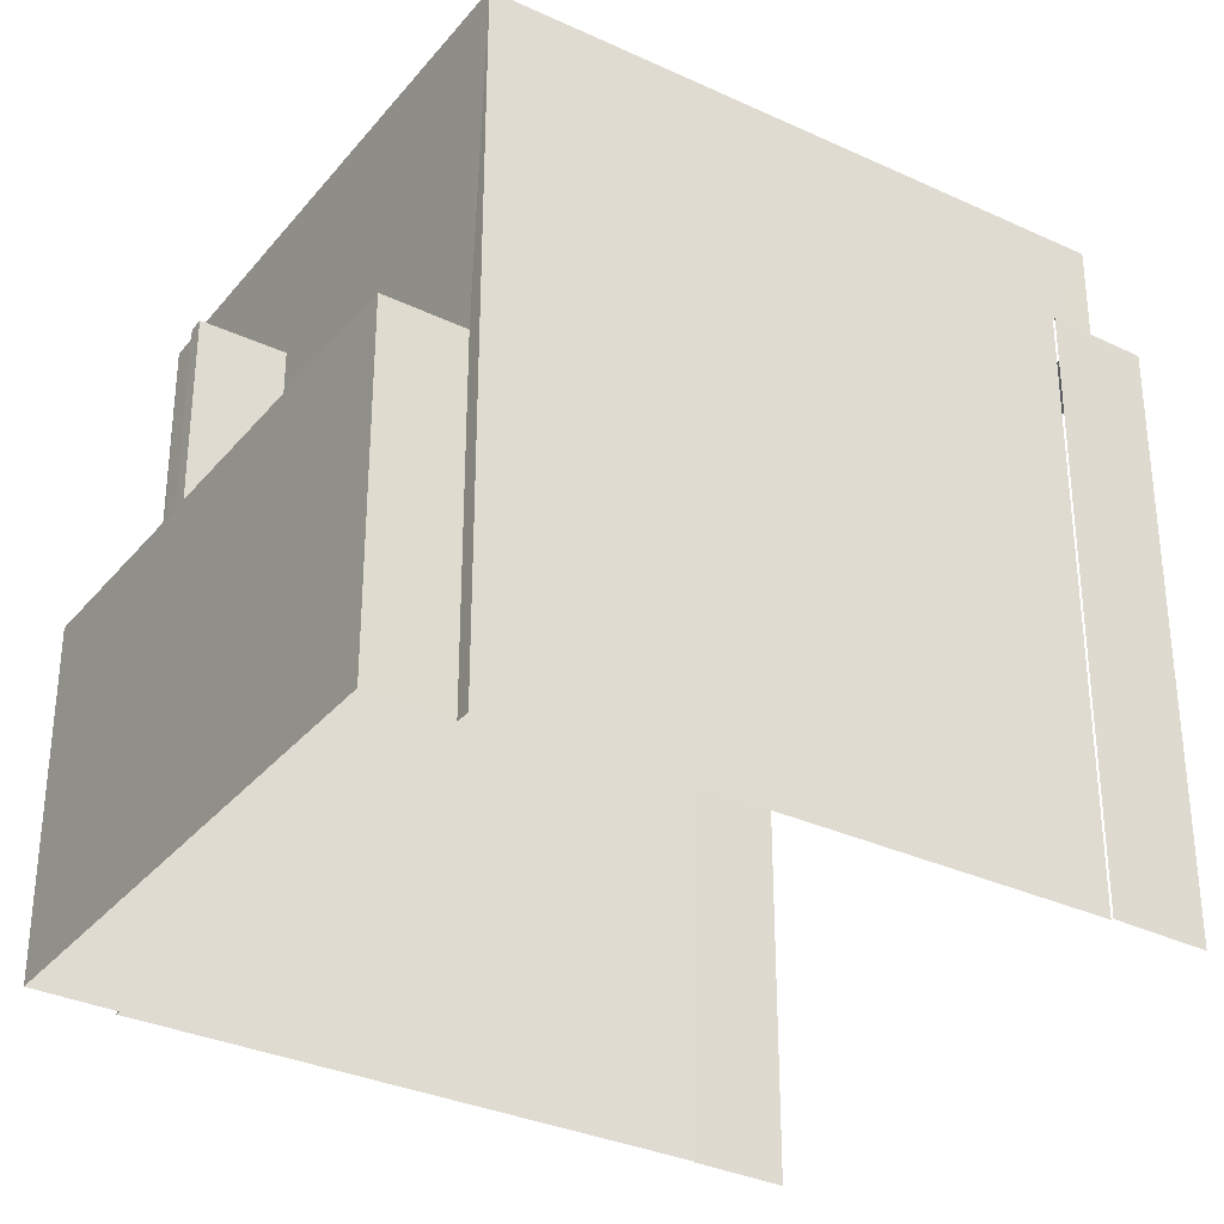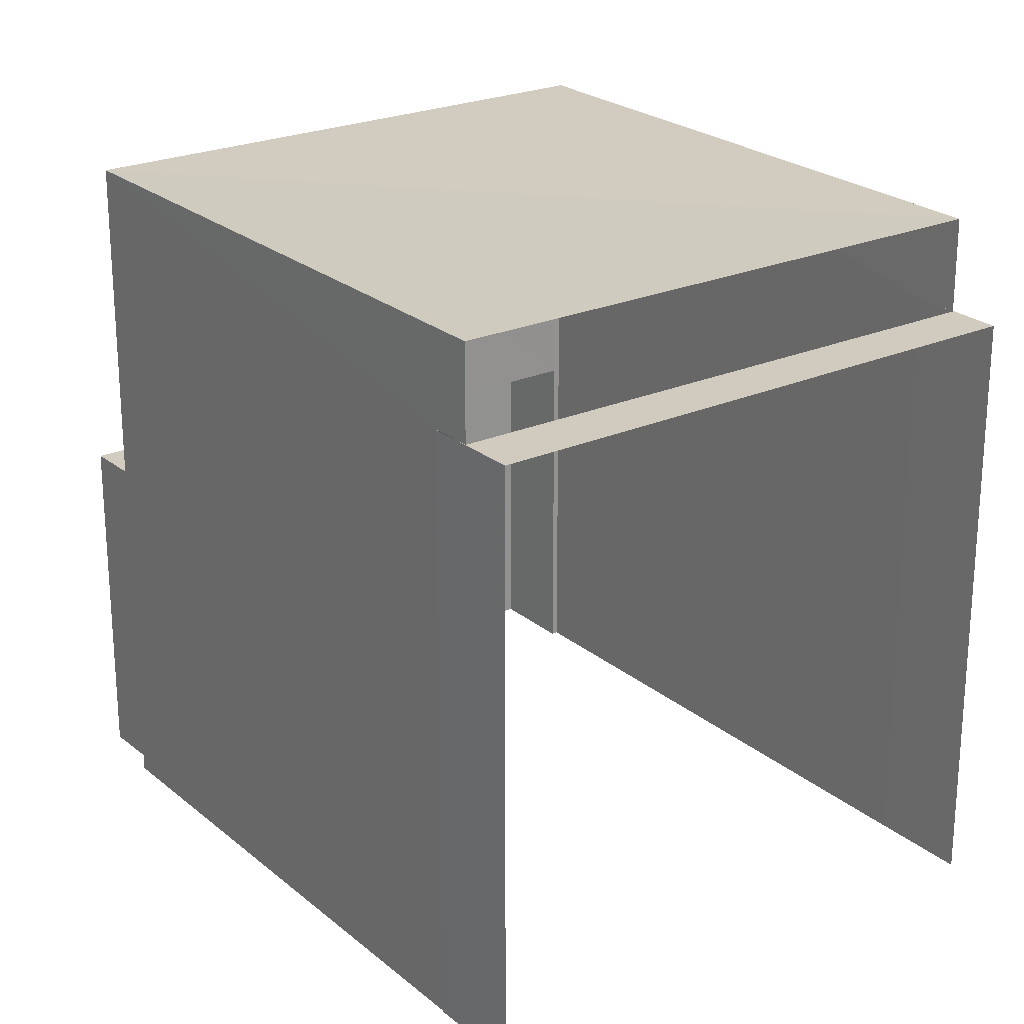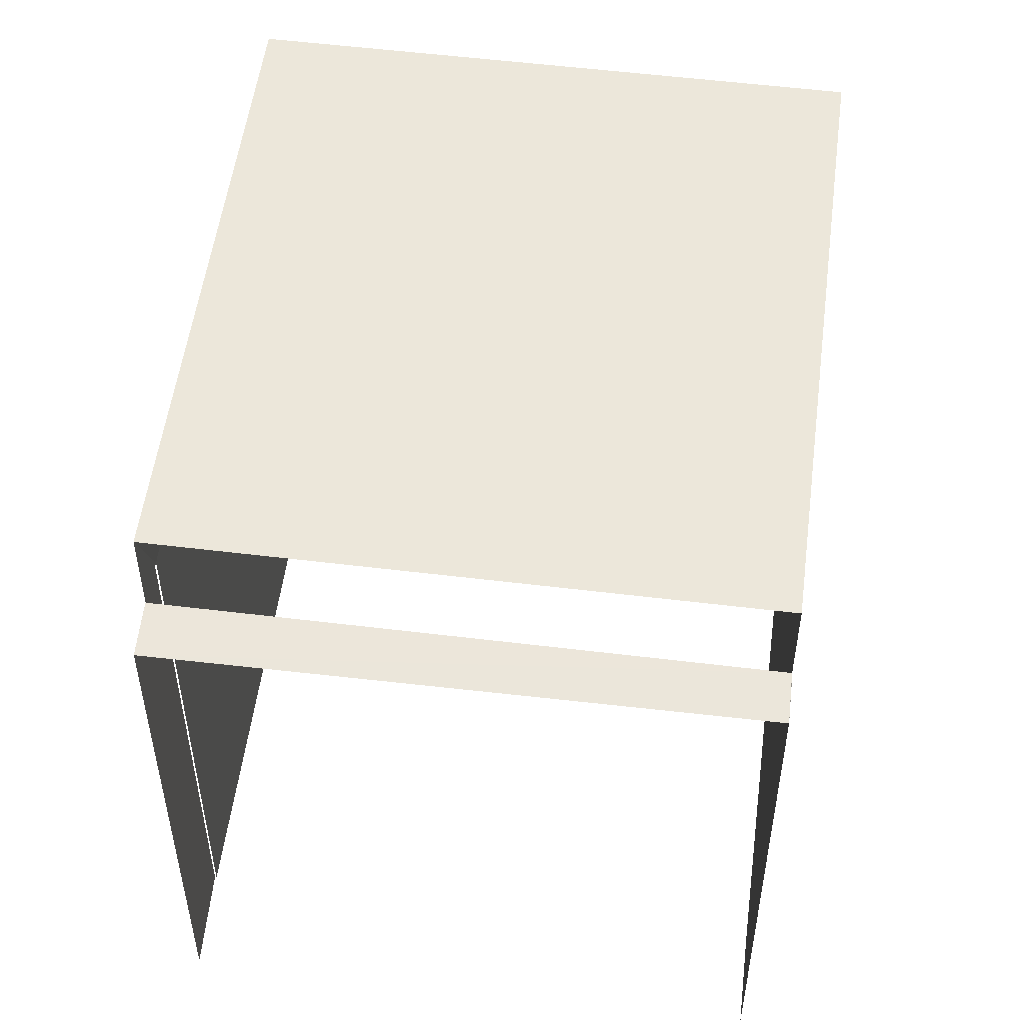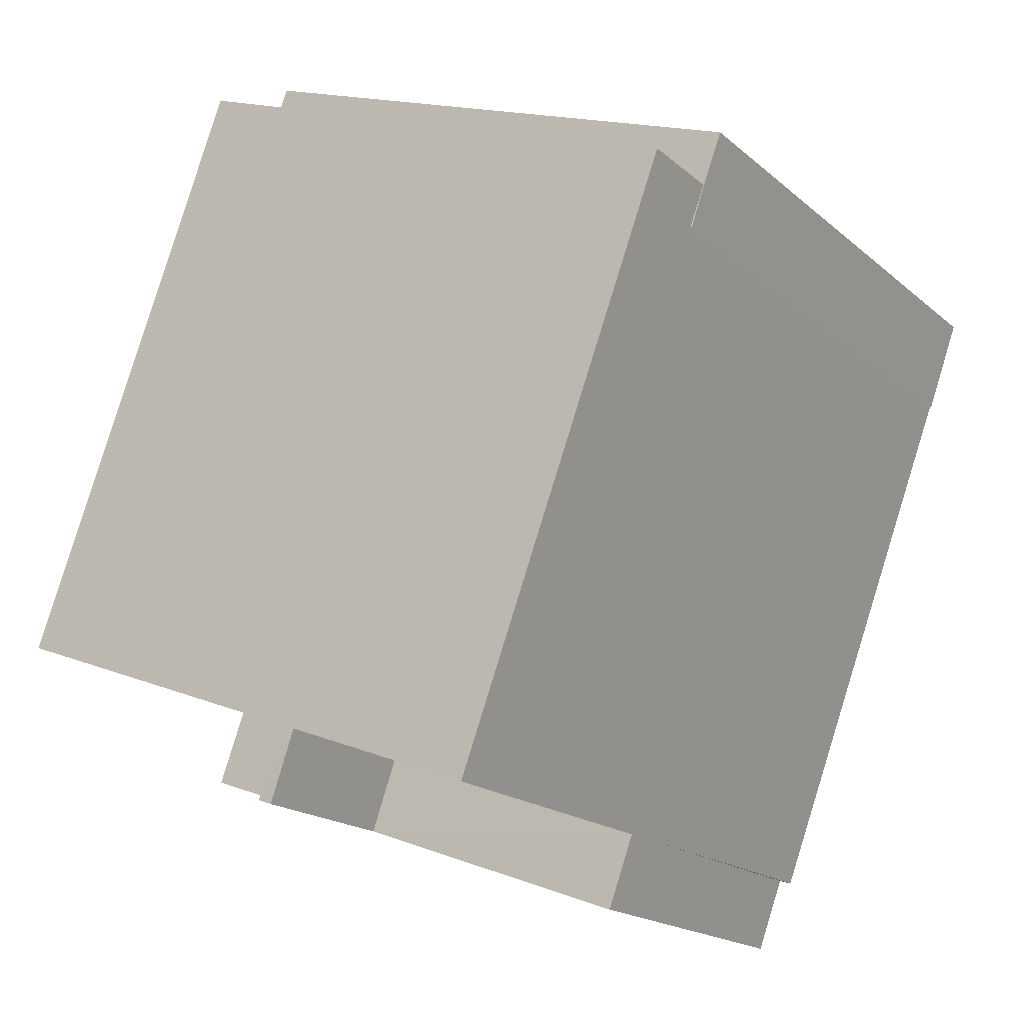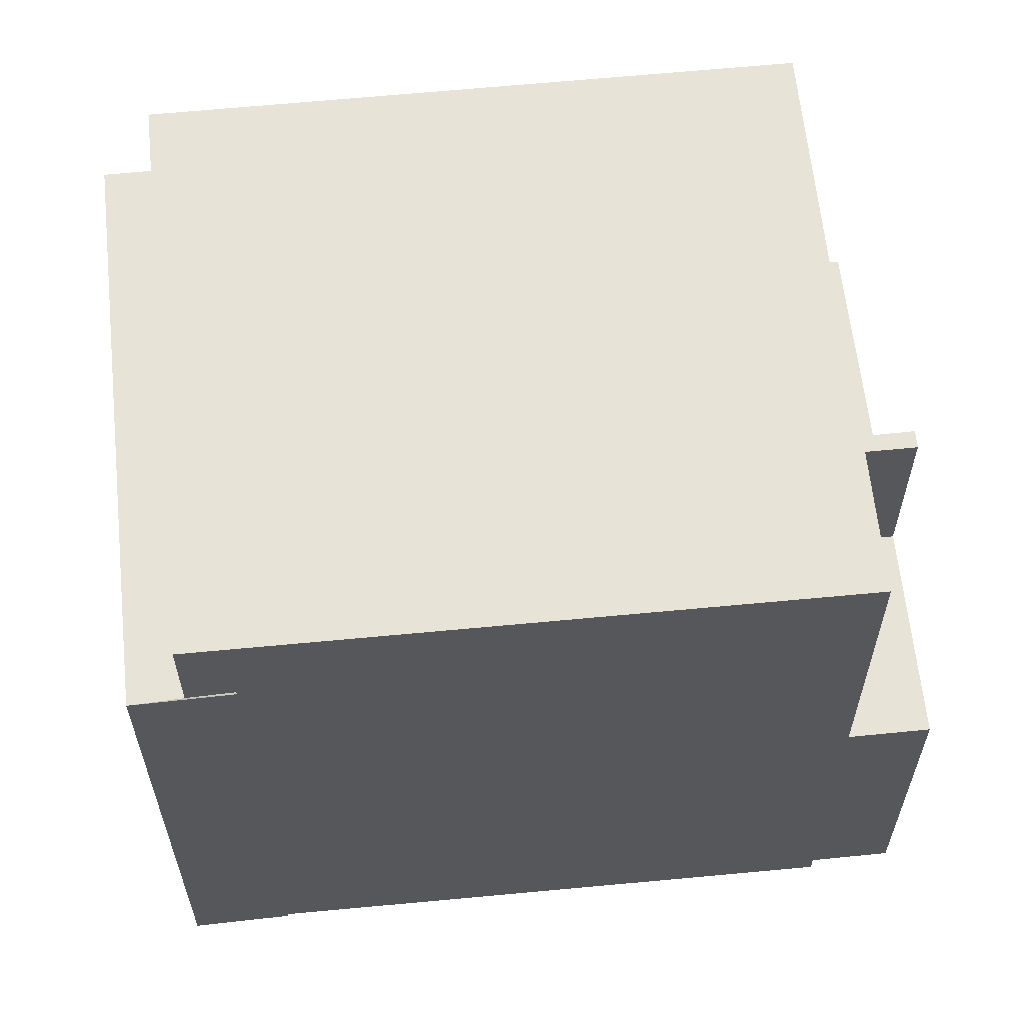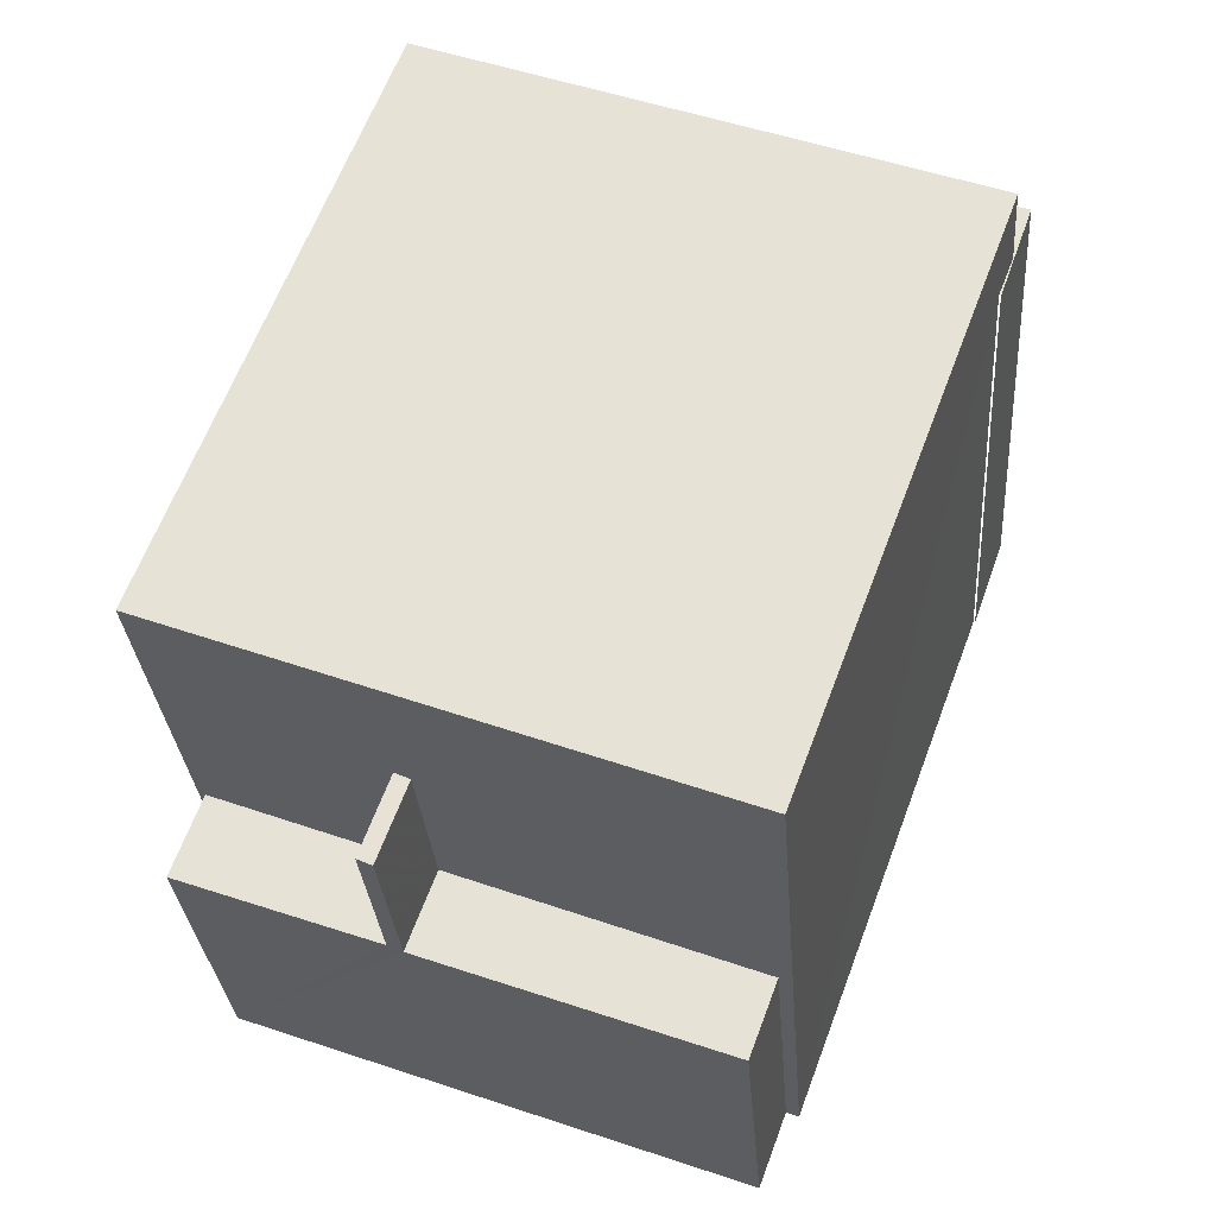
<metadata>
{"format":"obj","ext":"obj","renderer":"f3d","projection":"perspective","resolution":1024,"background":"white","views":[{"elev":-32.8,"azim":36.8,"up":"+Z"},{"elev":23.7,"azim":123.2,"up":"+Z"},{"elev":53.8,"azim":166.9,"up":"+Z"},{"elev":-18.0,"azim":32.3,"up":"+Y"},{"elev":62.0,"azim":-116.2,"up":"+Z"},{"elev":-29.6,"azim":4.2,"up":"+Y"}]}
</metadata>
<code>
v -2.239e+05 -1.279e+05 15.67
v -2.238e+05 -1.279e+05 15.67
v -2.238e+05 -1.279e+05 15.67
v -2.238e+05 -1.279e+05 15.67
v -2.239e+05 -1.279e+05 15.67
v -2.239e+05 -1.279e+05 15.67
v -2.239e+05 -1.279e+05 15.67
v -2.239e+05 -1.279e+05 15.67
v -2.239e+05 -1.279e+05 15.67
v -2.239e+05 -1.279e+05 15.67
v -2.239e+05 -1.279e+05 15.67
v -2.239e+05 -1.279e+05 15.67
v -2.239e+05 -1.279e+05 23.53
v -2.239e+05 -1.279e+05 23.53
v -2.239e+05 -1.279e+05 23.53
v -2.239e+05 -1.279e+05 23.53
v -2.238e+05 -1.279e+05 24.45
v -2.238e+05 -1.279e+05 24.45
v -2.238e+05 -1.279e+05 24.45
v -2.239e+05 -1.279e+05 24.45
v -2.239e+05 -1.279e+05 24.45
v -2.239e+05 -1.279e+05 24.45
v -2.239e+05 -1.279e+05 24.45
v -2.238e+05 -1.279e+05 24.45
v -2.239e+05 -1.279e+05 20.78
v -2.239e+05 -1.279e+05 20.78
v -2.239e+05 -1.279e+05 20.78
v -2.239e+05 -1.279e+05 20.78
v -2.239e+05 -1.279e+05 25.82
v -2.239e+05 -1.279e+05 25.82
v -2.239e+05 -1.279e+05 25.82
v -2.238e+05 -1.279e+05 25.82
v -2.239e+05 -1.279e+05 20.78
v -2.239e+05 -1.279e+05 20.78
v -2.239e+05 -1.279e+05 20.78
v -2.239e+05 -1.279e+05 20.78
f 1 2 3
f 2 4 3
f 5 1 6
f 7 6 8
f 9 8 10
f 9 10 11
f 10 3 12
f 6 1 3
f 8 6 10
f 6 3 10
f 20 29 32
f 19 20 32
f 24 4 17
f 24 3 4
f 18 2 1
f 23 18 1
f 13 14 15
f 13 16 14
f 17 18 19
f 20 21 22
f 21 20 23
f 18 23 20
f 24 17 19
f 18 20 19
f 25 26 27
f 28 25 27
f 29 30 31
f 32 29 31
f 33 34 35
f 36 33 35
f 12 24 31
f 31 24 32
f 12 3 24
f 32 24 19
f 35 34 11
f 10 35 11
f 25 14 16
f 25 28 14
f 6 7 22
f 7 30 22
f 22 29 20
f 22 30 29
f 18 17 4
f 2 18 4
f 36 13 15
f 33 36 15
f 8 9 27
f 26 8 27
f 10 12 35
f 12 31 35
f 8 26 7
f 13 31 30
f 36 35 13
f 7 26 30
f 26 25 16
f 16 13 30
f 35 31 13
f 26 16 30
f 5 23 1
f 5 21 23
f 6 21 5
f 6 22 21
f 11 33 9
f 9 28 27
f 11 34 33
f 14 28 15
f 28 33 15
f 9 33 28

</code>
